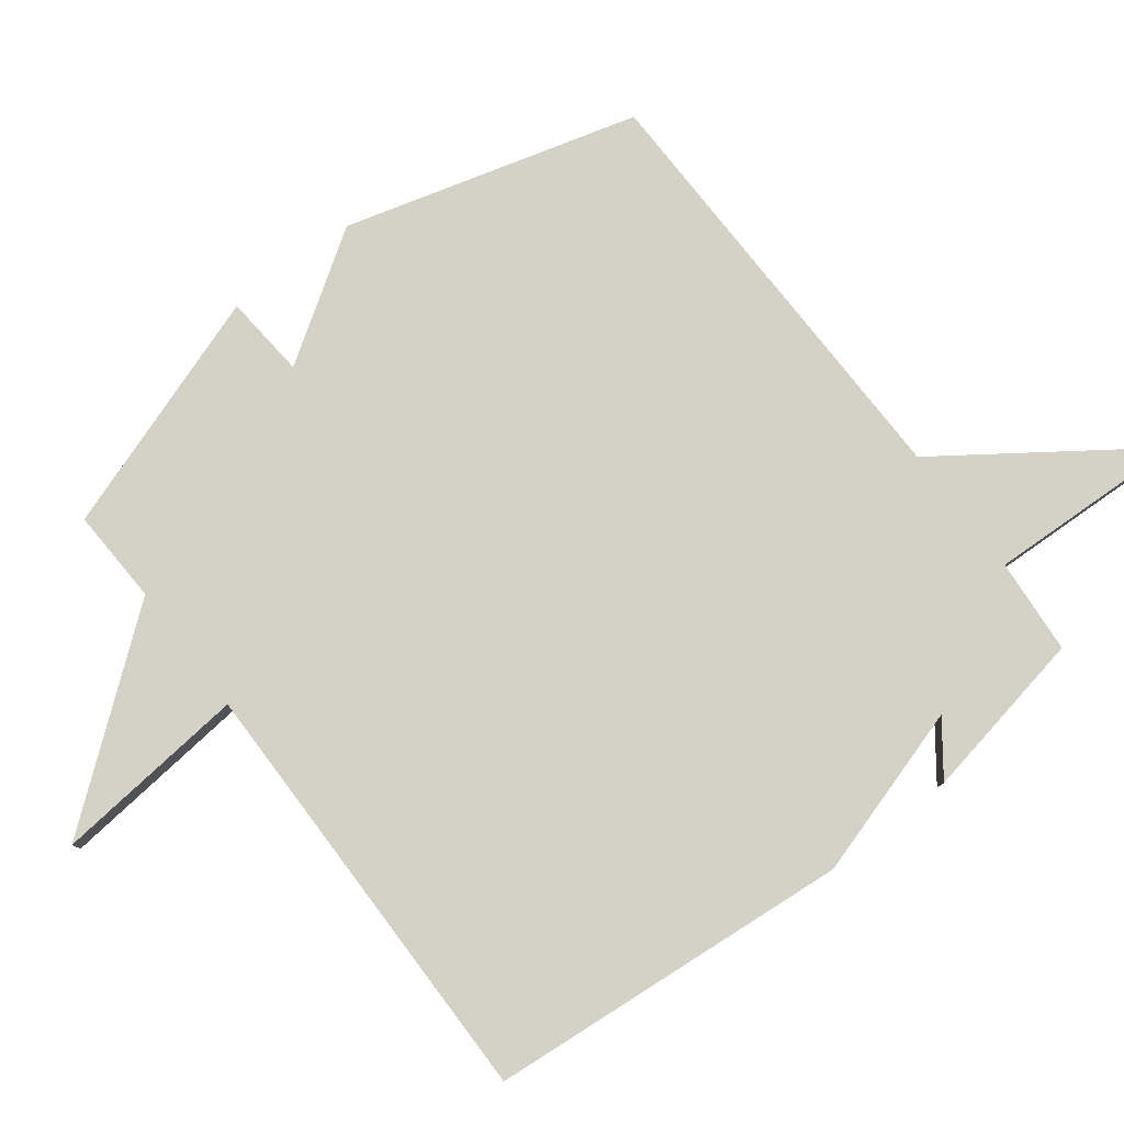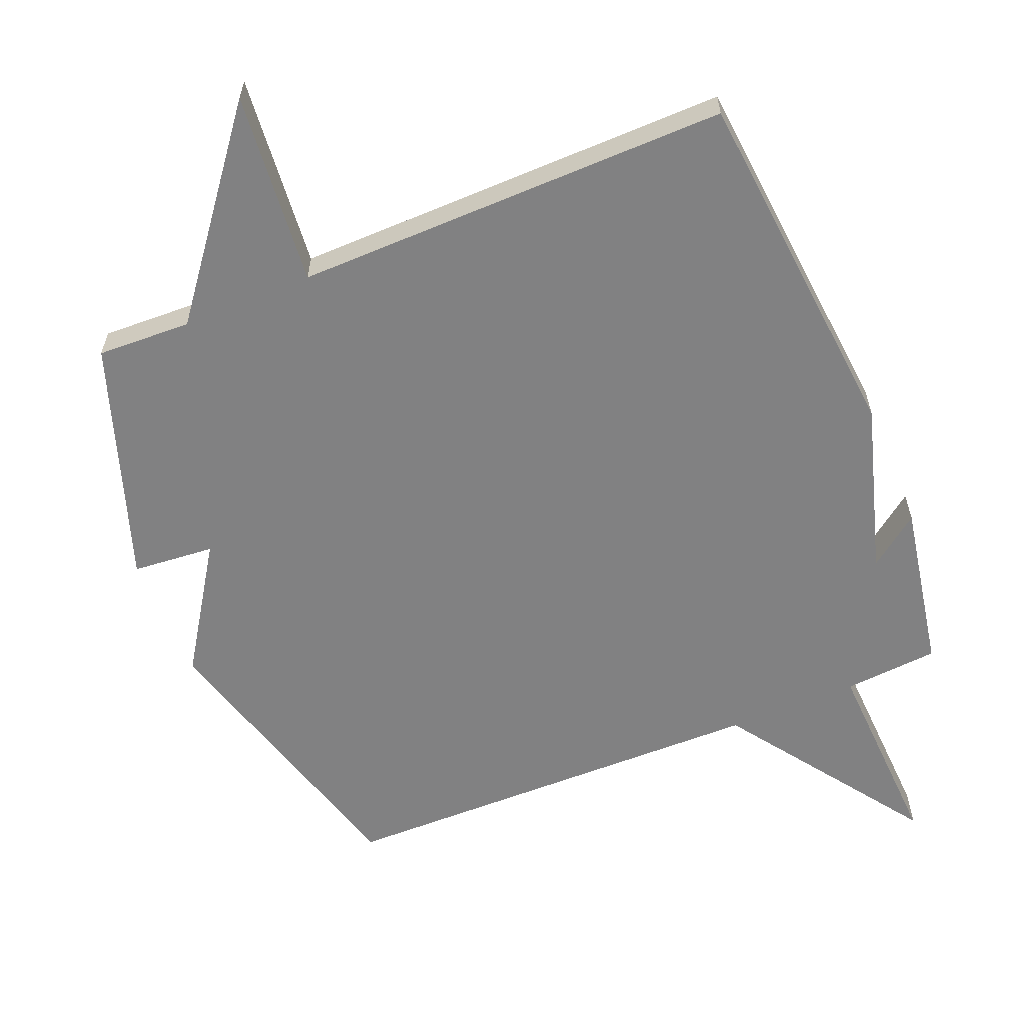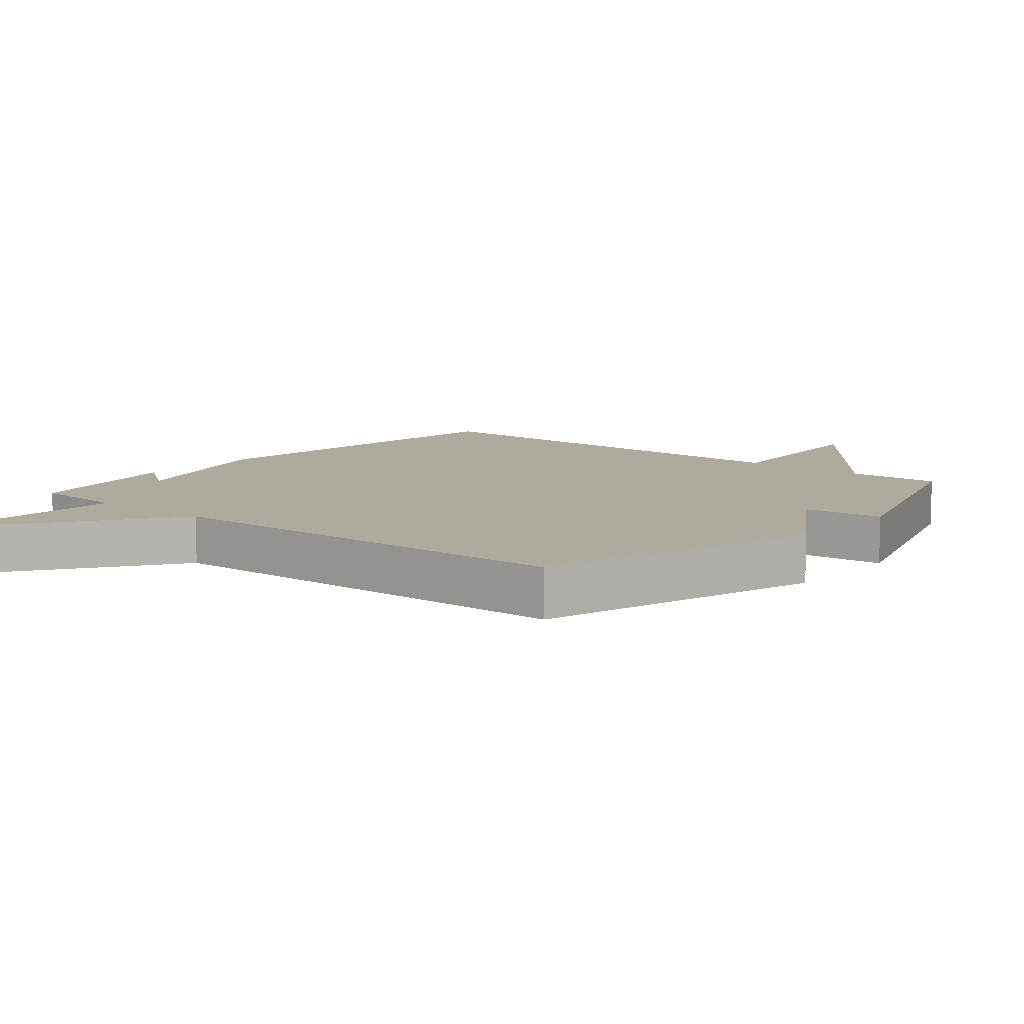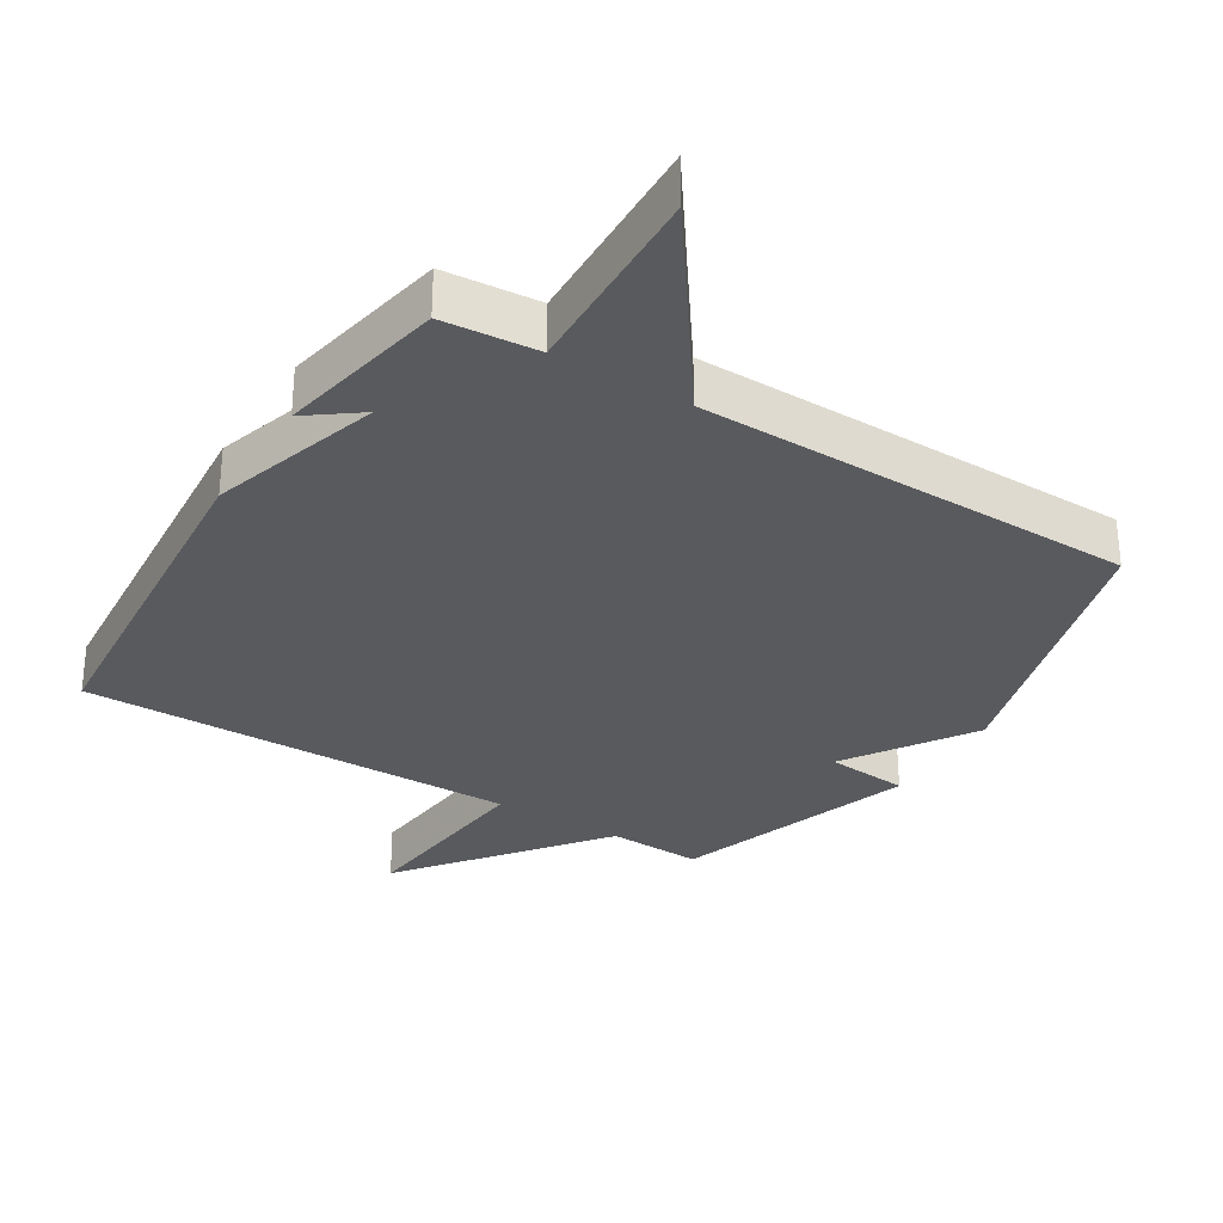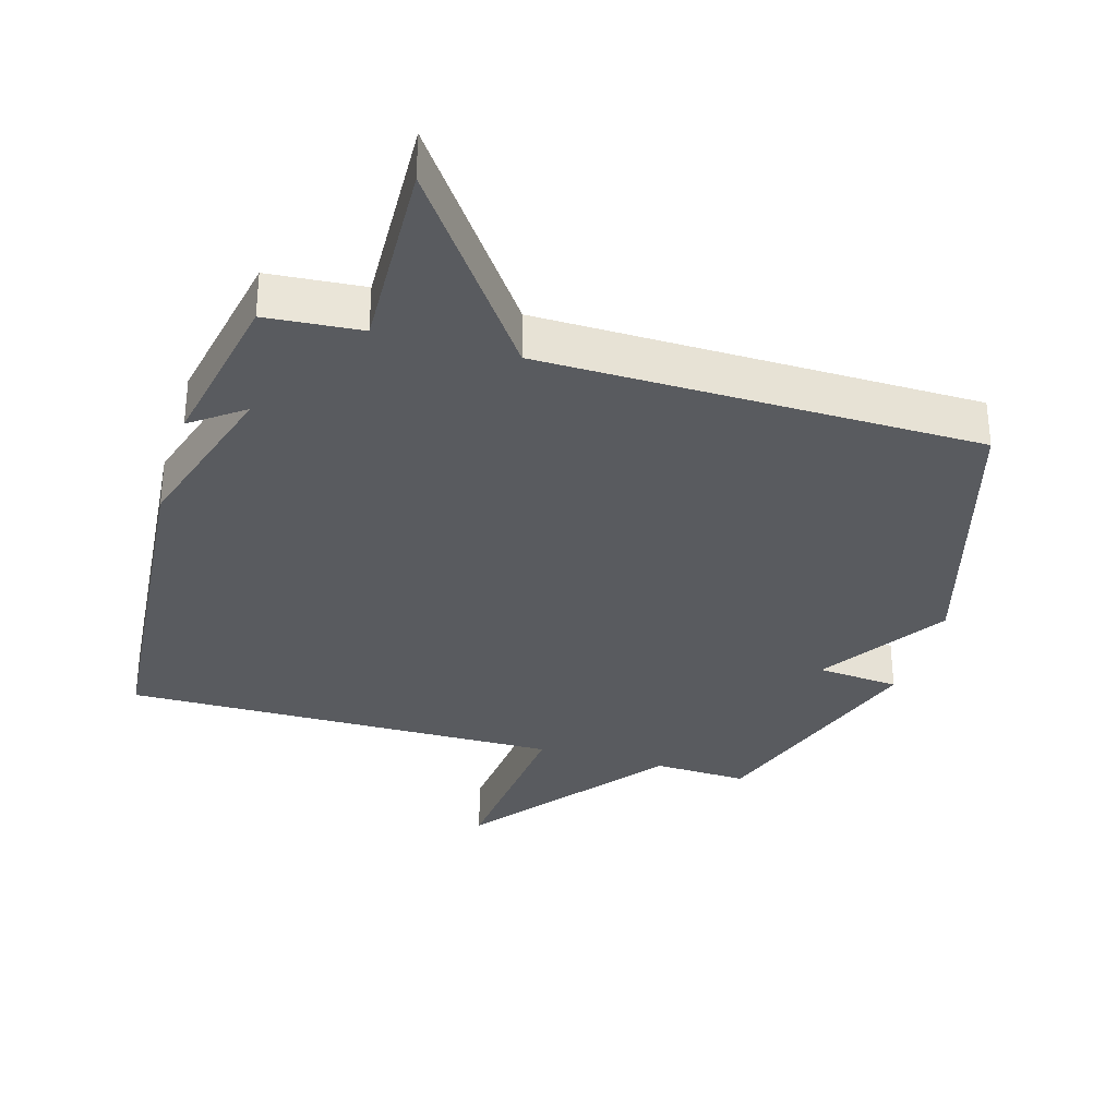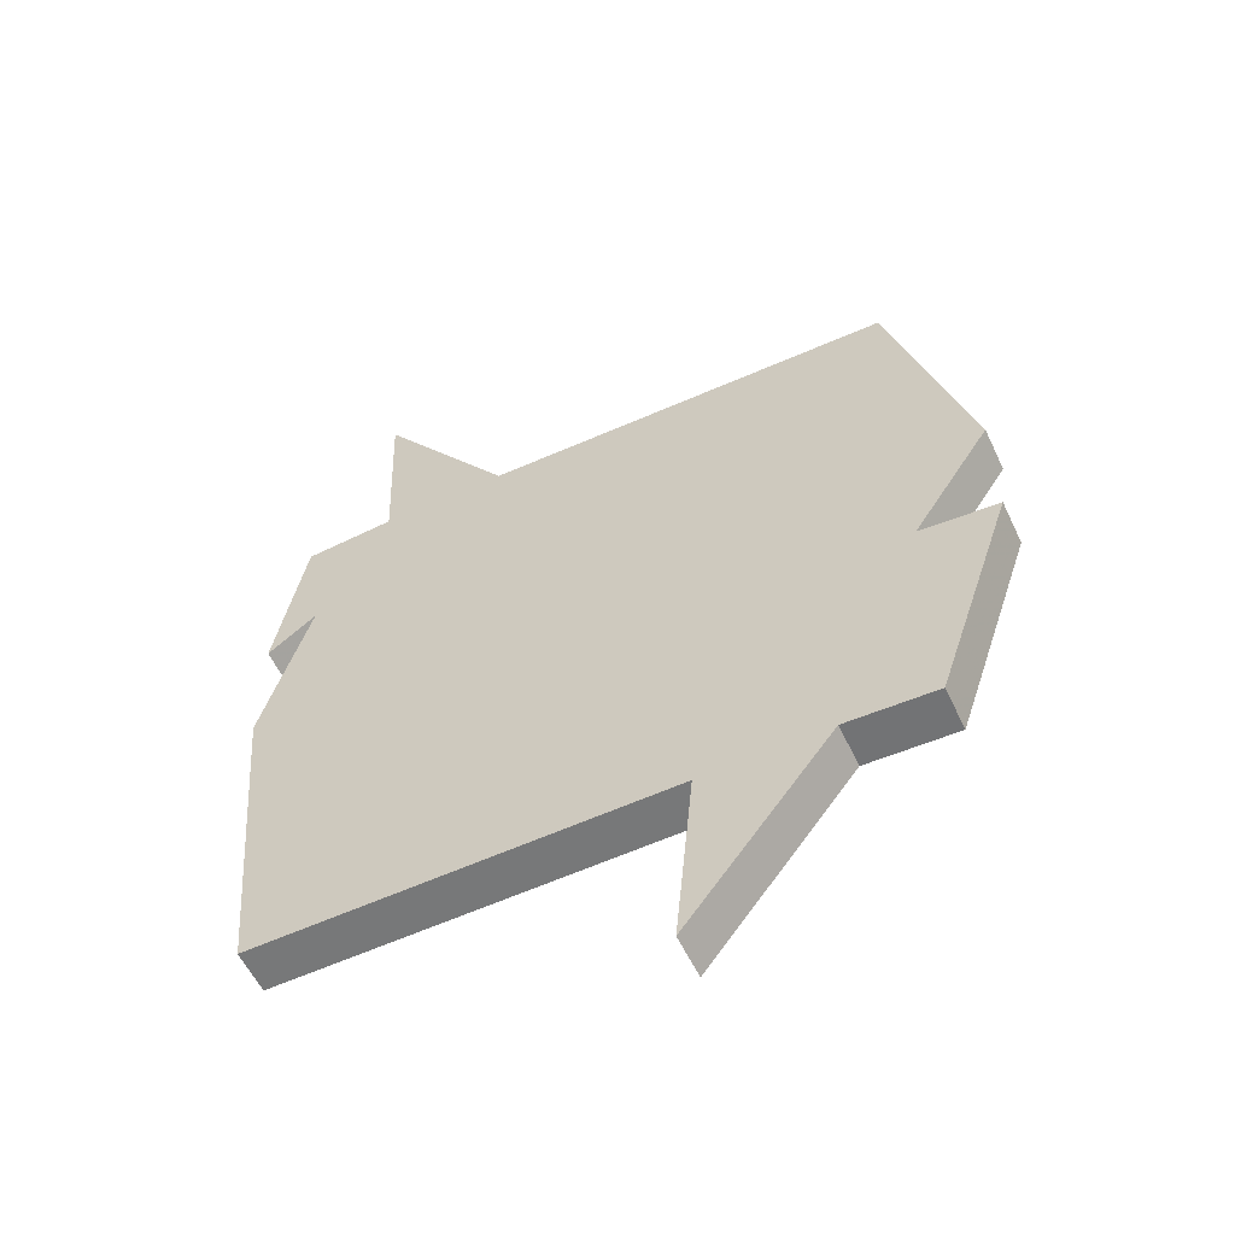
<metadata>
{"format":"obj","ext":"obj","renderer":"f3d","projection":"perspective","resolution":1024,"background":"white","views":[{"elev":79.8,"azim":-127.4,"up":"+Y"},{"elev":-60.5,"azim":-157.5,"up":"+Y"},{"elev":9.2,"azim":39.9,"up":"+Y"},{"elev":-30.9,"azim":-31.7,"up":"+Y"},{"elev":-32.5,"azim":-16.3,"up":"+Y"},{"elev":-57.1,"azim":25.2,"up":"+Z"}]}
</metadata>
<code>
v -0.5 0.07 -0.5
v -0.548 0.07 0.045
v -0.47 0.07 0.303
v -0.548 0.07 0.245
v -0.5 0.07 0.5
v -0.357 0.07 0.511
v -0.369 0.07 0.811
v -0.157 0.07 0.511
v 0.5 0.07 0.5
v 0.623 0.07 0.062
v 0.499 0.07 -0.127
v 0.623 0.07 -0.138
v 0.5 0.07 -0.5
v 0.358 0.07 -0.494
v 0.13 0.07 -0.786
v 0.158 0.07 -0.494
v -0.5 0 -0.5
v -0.548 0 0.045
v -0.47 0 0.303
v -0.548 0 0.245
v -0.5 0 0.5
v -0.357 0 0.511
v -0.369 0 0.811
v -0.157 0 0.511
v 0.5 0 0.5
v 0.623 0 0.062
v 0.499 0 -0.127
v 0.623 0 -0.138
v 0.5 0 -0.5
v 0.358 0 -0.494
v 0.13 0 -0.786
v 0.158 0 -0.494
f 14 15 16
f 11 12 13 14
f 11 14 16
f 1 2 3
f 16 1 3
f 11 16 3
f 10 11 3
f 9 10 3
f 8 9 3
f 6 7 8
f 3 4 5 6
f 3 6 8
f 32 31 30
f 30 29 28 27
f 32 30 27
f 19 18 17
f 19 17 32
f 19 32 27
f 19 27 26
f 19 26 25
f 19 25 24
f 24 23 22
f 22 21 20 19
f 24 22 19
f 1 17 18 2
f 2 18 19 3
f 3 19 20 4
f 4 20 21 5
f 5 21 22 6
f 6 22 23 7
f 7 23 24 8
f 8 24 25 9
f 9 25 26 10
f 10 26 27 11
f 11 27 28 12
f 12 28 29 13
f 13 29 30 14
f 14 30 31 15
f 15 31 32 16
f 16 32 17 1

</code>
